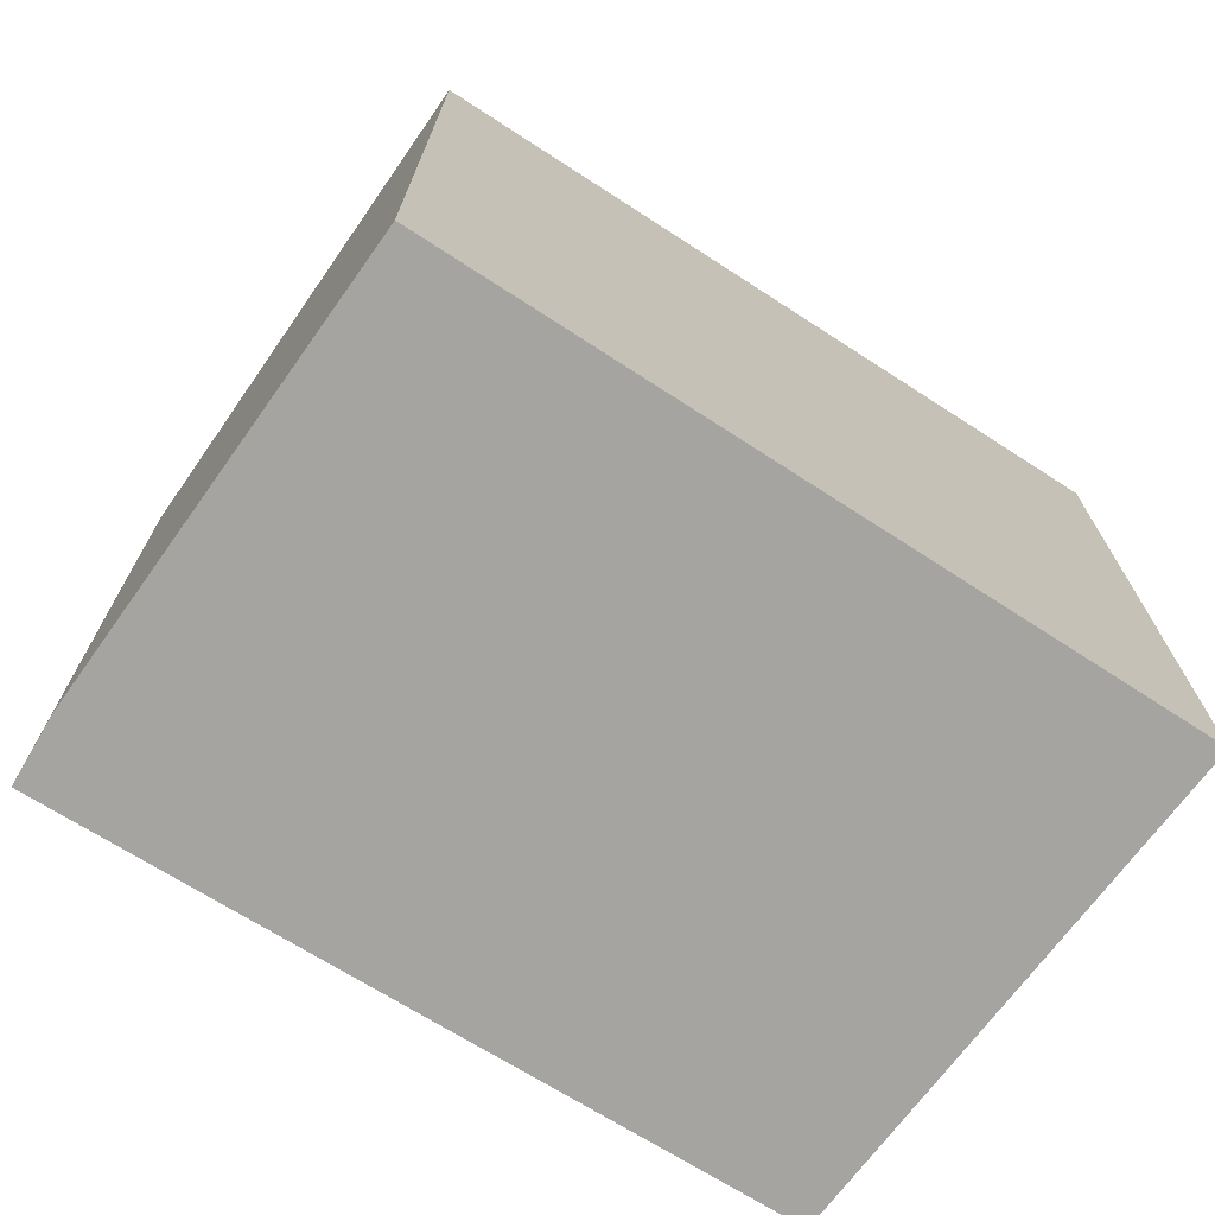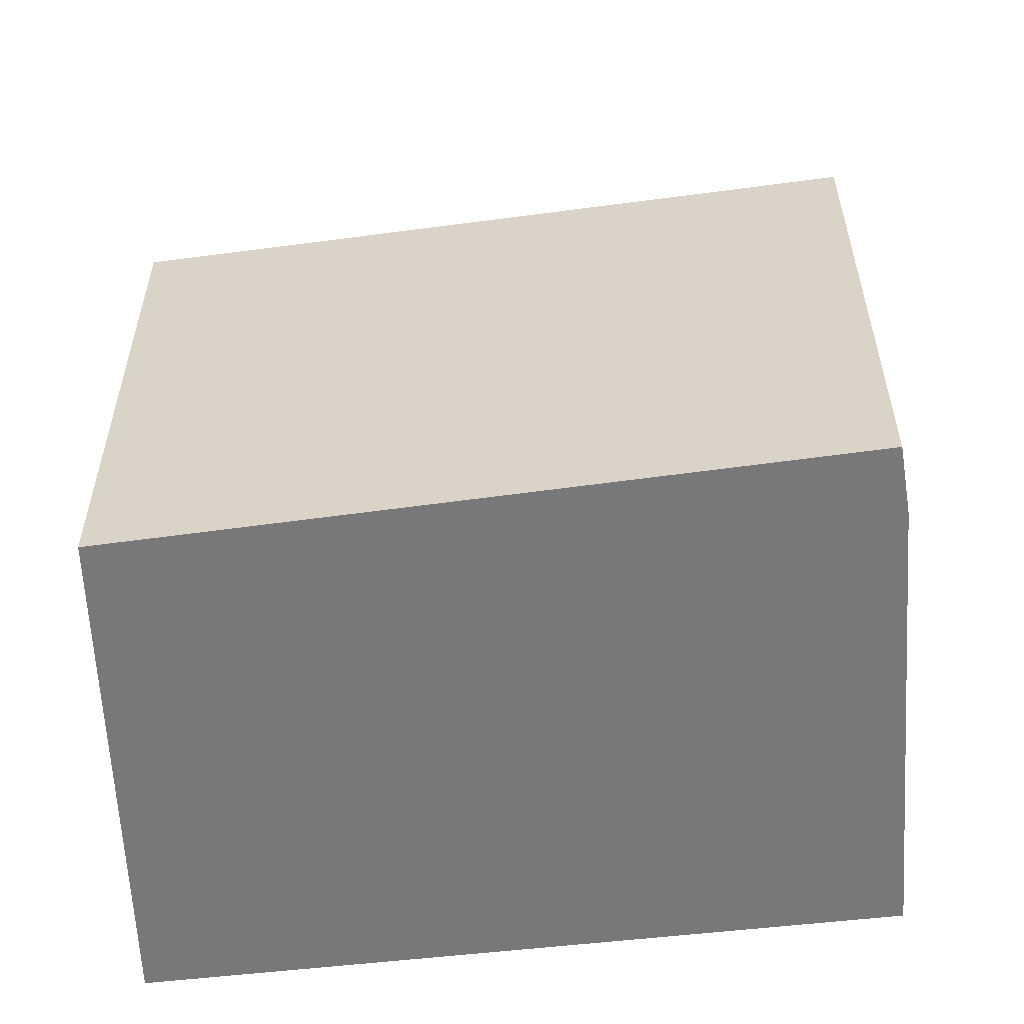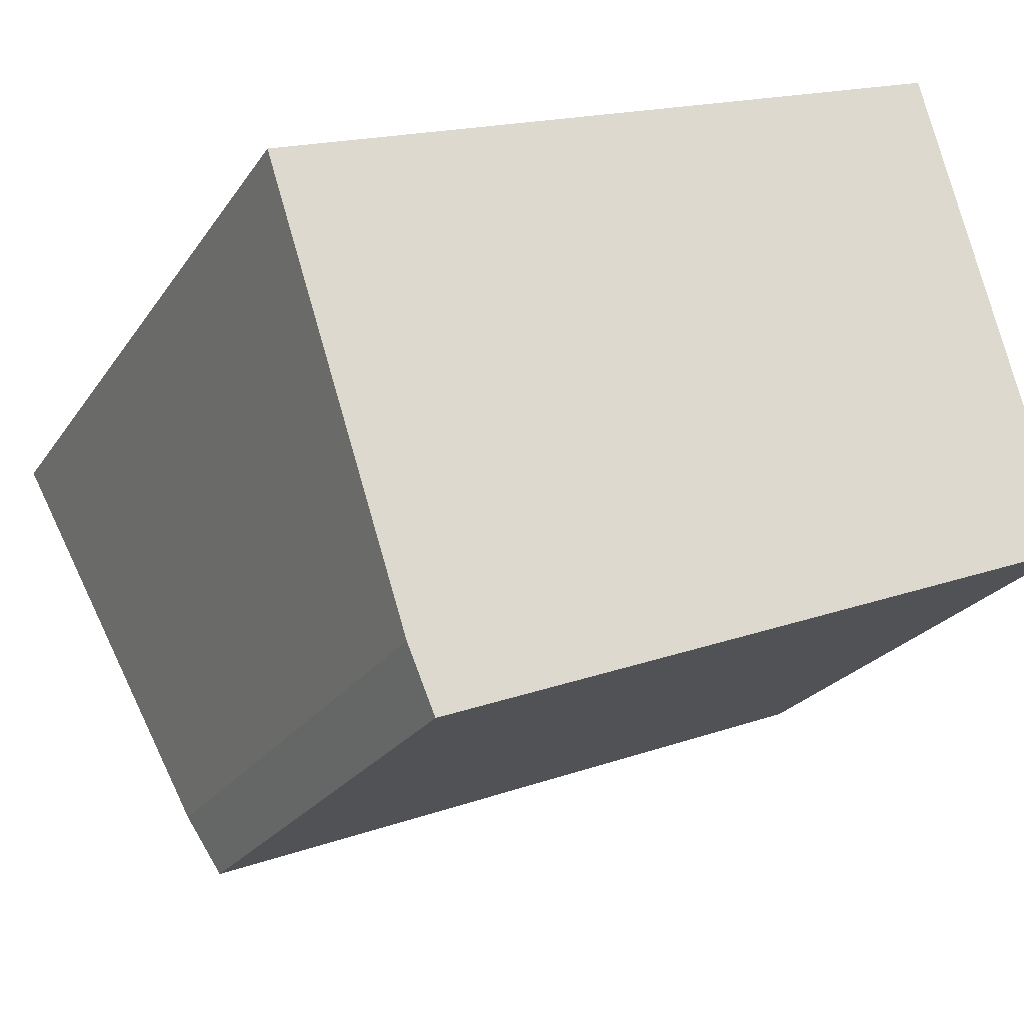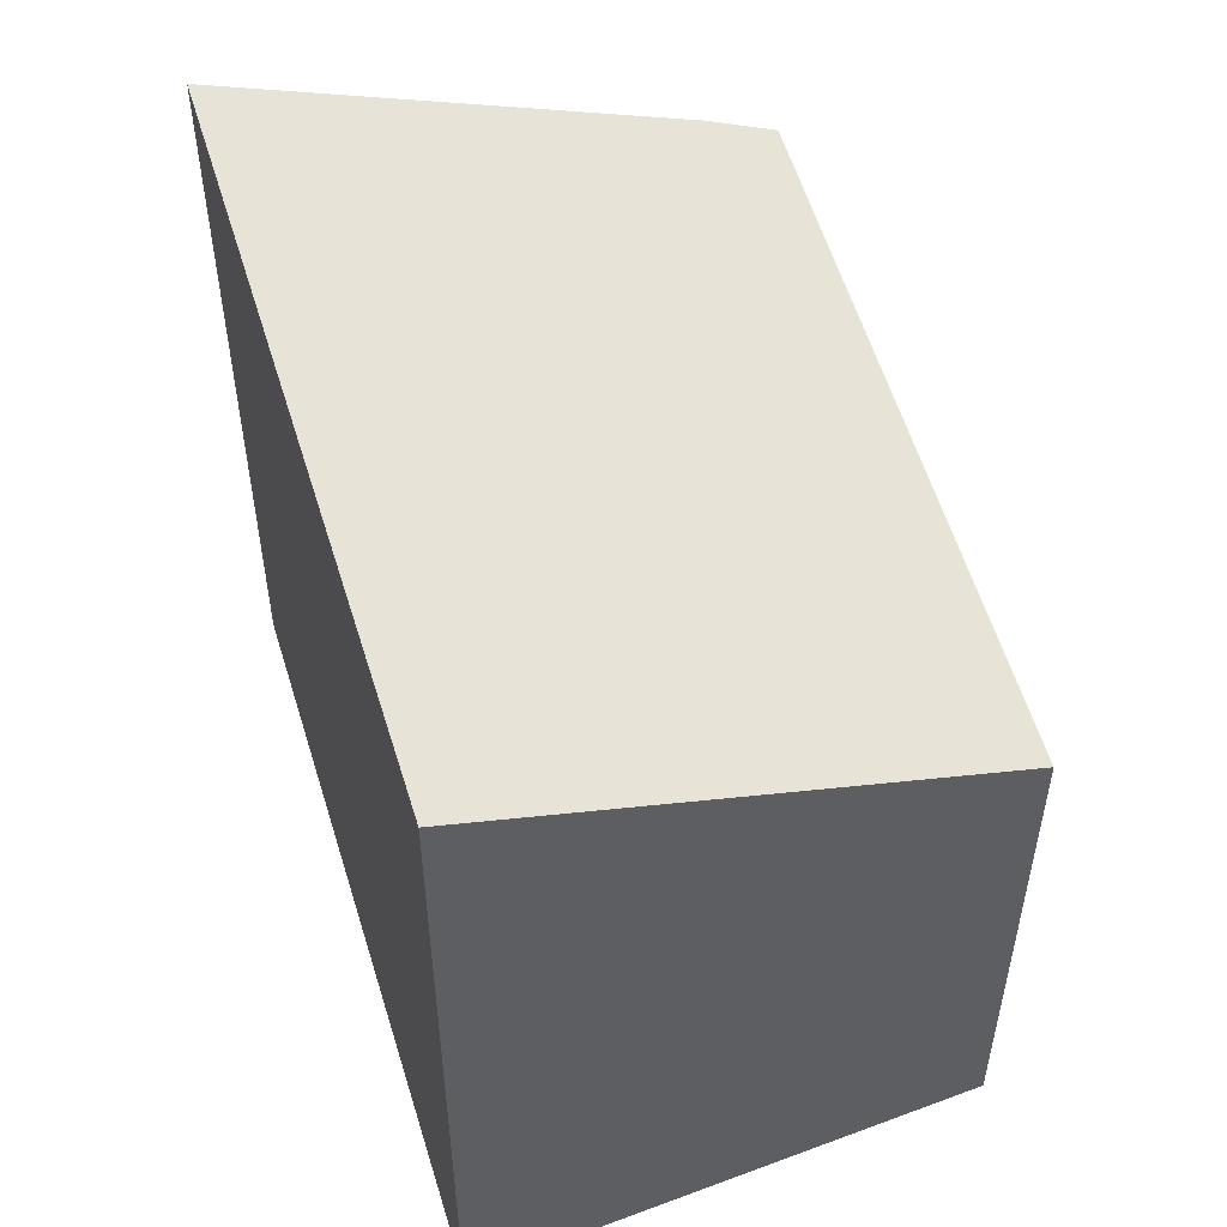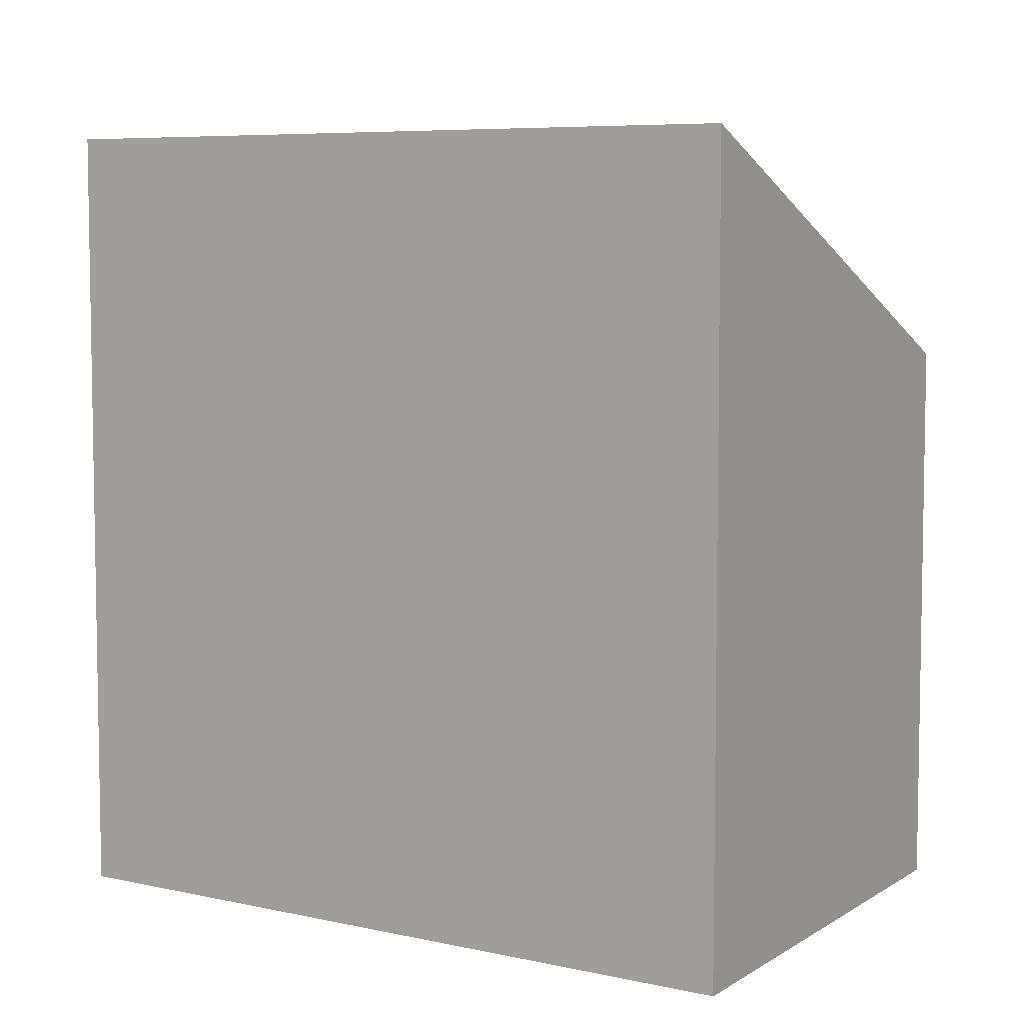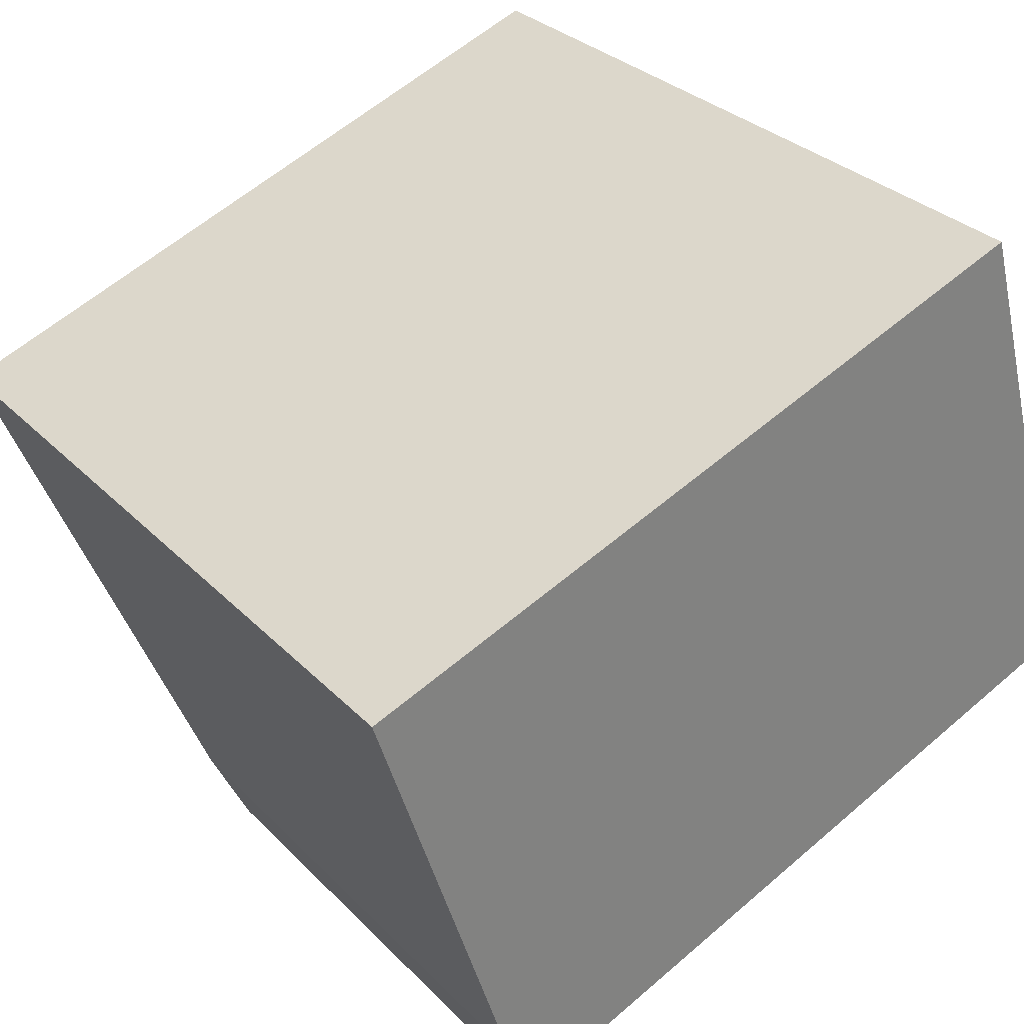
<metadata>
{"format":"obj","ext":"obj","renderer":"f3d","projection":"perspective","resolution":1024,"background":"white","views":[{"elev":-73.3,"azim":-53.2,"up":"+Y"},{"elev":-57.6,"azim":166.4,"up":"+Y"},{"elev":-23.2,"azim":-25.1,"up":"+Z"},{"elev":54.7,"azim":52.7,"up":"+Y"},{"elev":6.5,"azim":13.9,"up":"+Y"},{"elev":30.7,"azim":-35.4,"up":"+Z"}]}
</metadata>
<code>
v  1.075 4.389 -3.353
v  6.398 4.219 -1.796
v  1.281 4.161 -3.84
v  0 5.91 3.619e-16
v  5.338 5.91 1.983
v  1.075 2.053e-16 -3.353
v  1.281 2.351e-16 -3.84
v  0 0 0
v  5.338 -1.214e-16 1.983
v  6.398 1.1e-16 -1.796
g defaultobject
f 1 2 3
f 2 1 4
f 2 4 5
f 3 6 1
f 6 3 7
f 1 8 4
f 8 1 6
f 8 5 4
f 5 8 9
f 9 2 5
f 2 9 10
f 10 3 2
f 3 10 7
f 10 6 7
f 6 10 8
f 8 10 9

</code>
